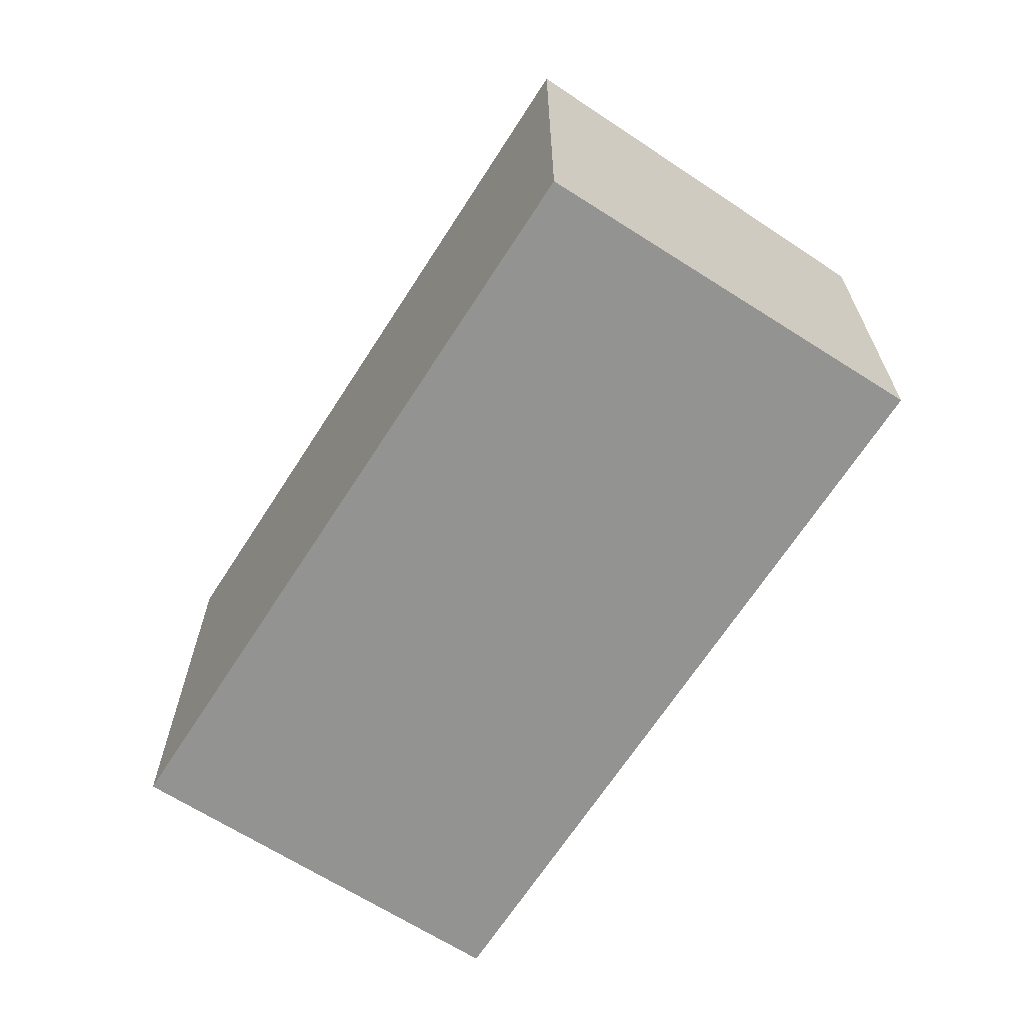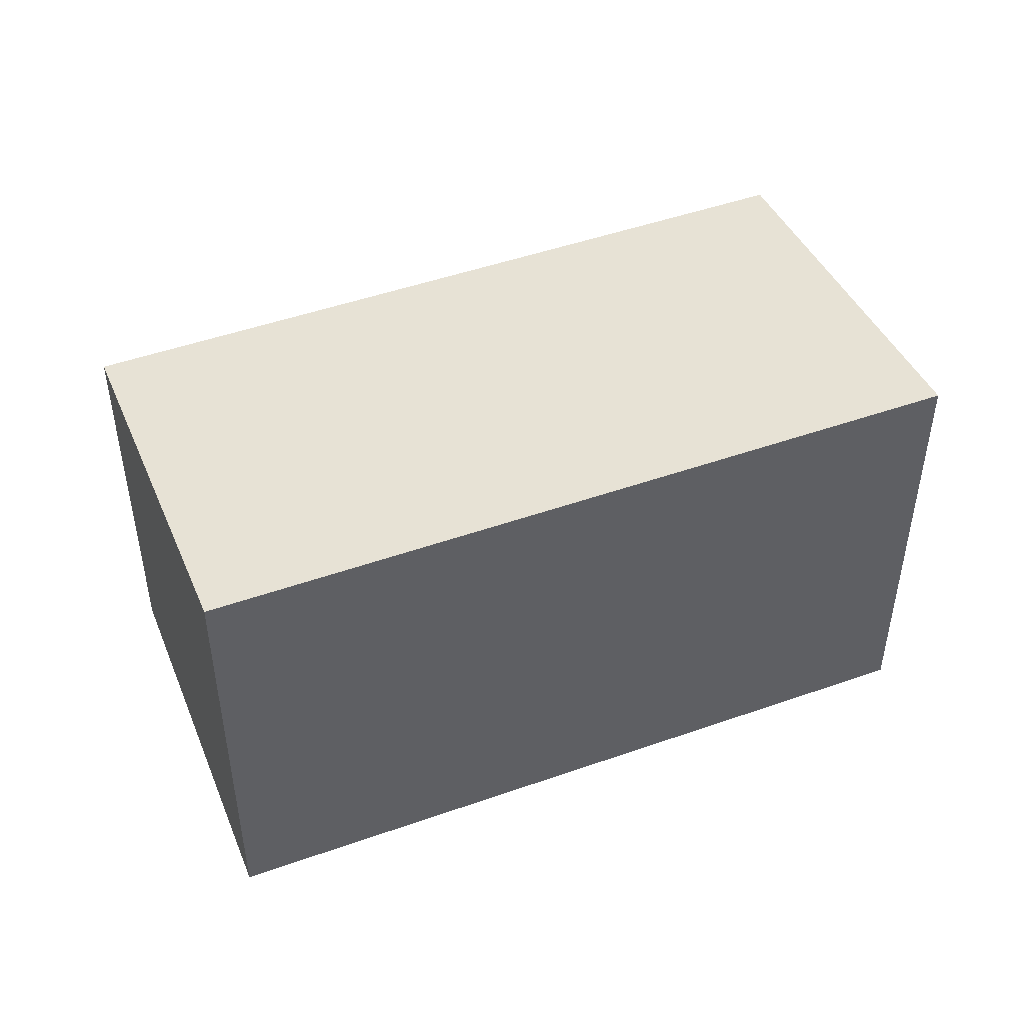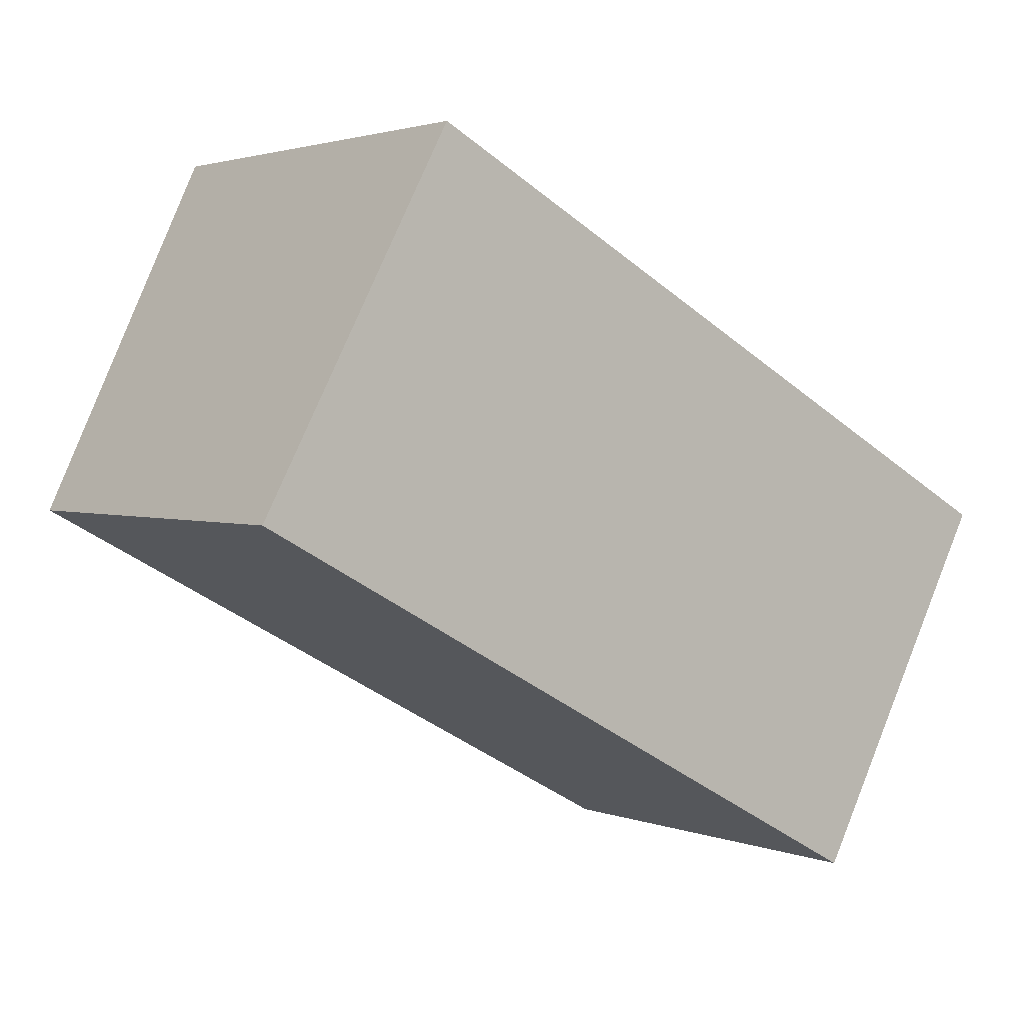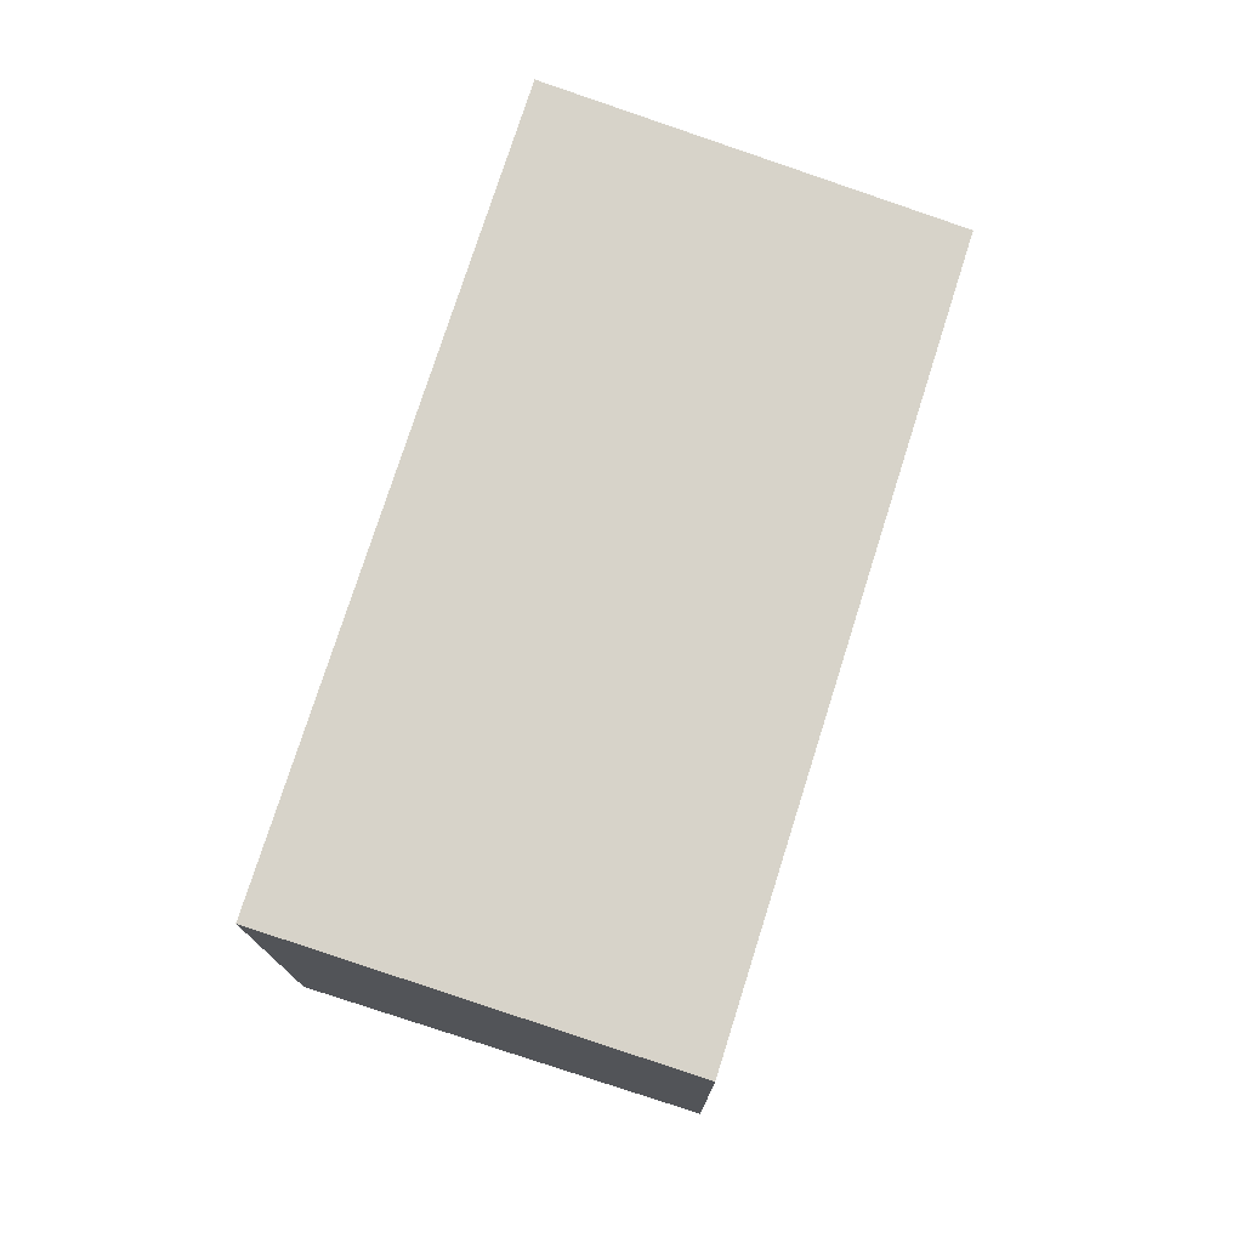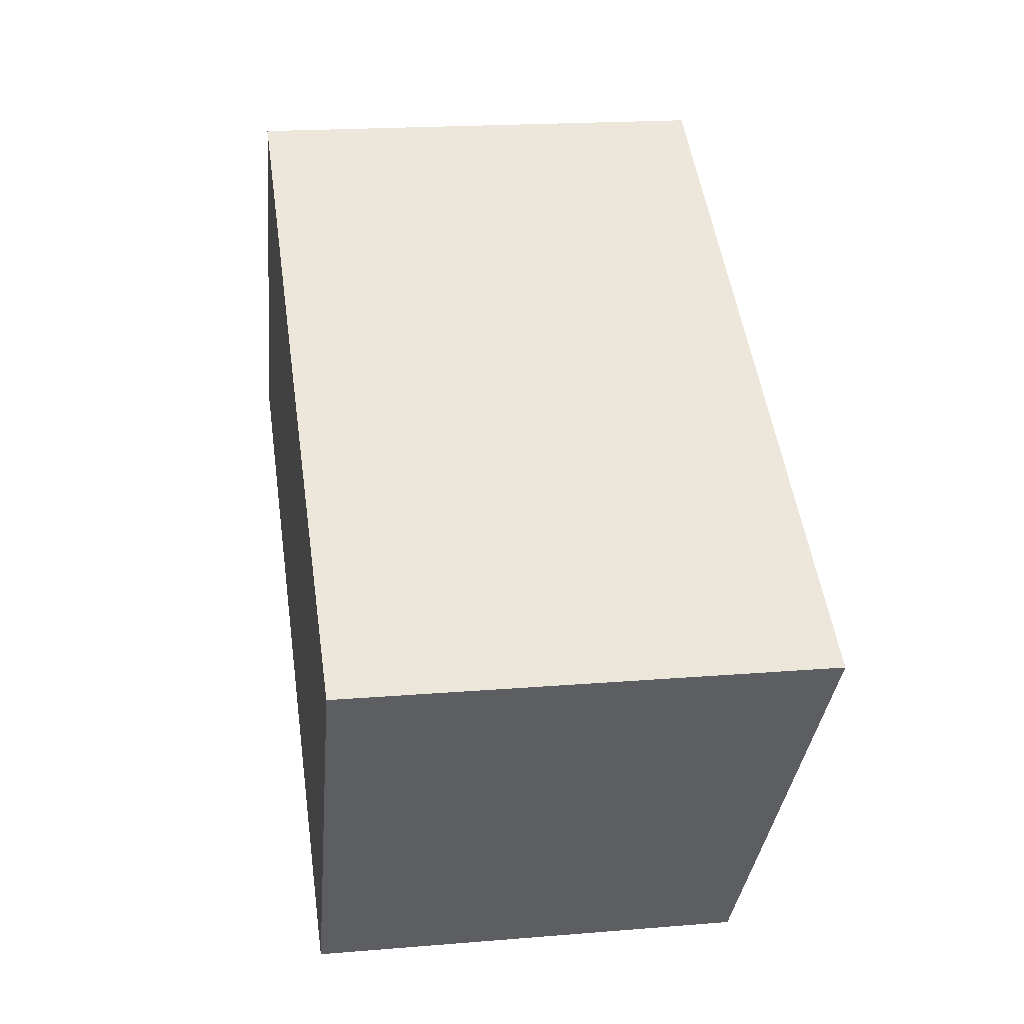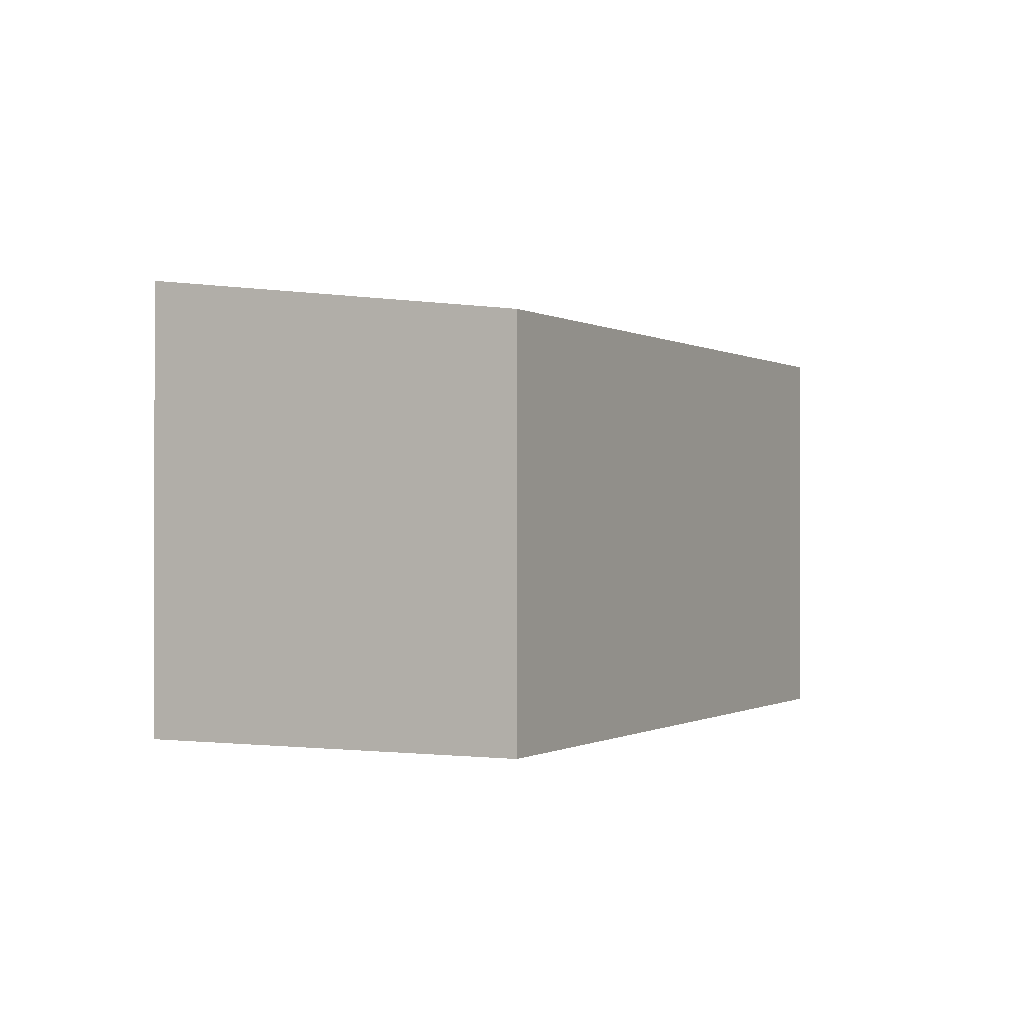
<metadata>
{"format":"obj","ext":"obj","renderer":"f3d","projection":"perspective","resolution":1024,"background":"white","views":[{"elev":-66.6,"azim":85.7,"up":"+Y"},{"elev":48.0,"azim":6.8,"up":"+Y"},{"elev":2.3,"azim":-37.1,"up":"+Z"},{"elev":75.6,"azim":135.9,"up":"+Y"},{"elev":19.2,"azim":81.1,"up":"+Z"},{"elev":-0.5,"azim":145.3,"up":"+Y"}]}
</metadata>
<code>
v  1.427 3.388 2.642
v  5.071 3.038 -2.738
v  0 3.038 1.86e-16
v  6.497 3.388 -0.096
v  6.497 5.878e-18 -0.096
v  5.071 1.677e-16 -2.738
v  0 0 0
v  1.427 -1.618e-16 2.642
g defaultobject
f 1 2 3
f 2 1 4
f 5 2 4
f 2 5 6
f 6 3 2
f 3 6 7
f 3 8 1
f 8 3 7
f 8 4 1
f 4 8 5
f 5 7 6
f 7 5 8

</code>
